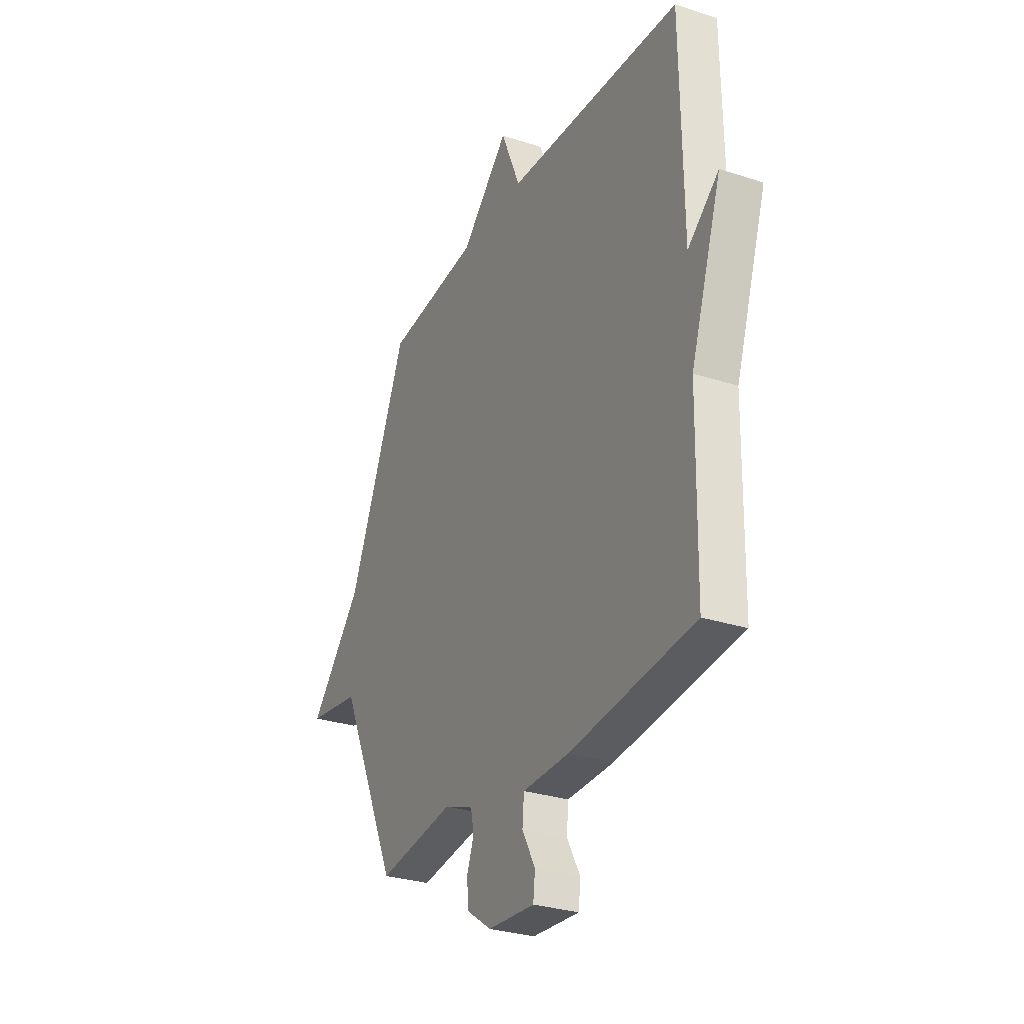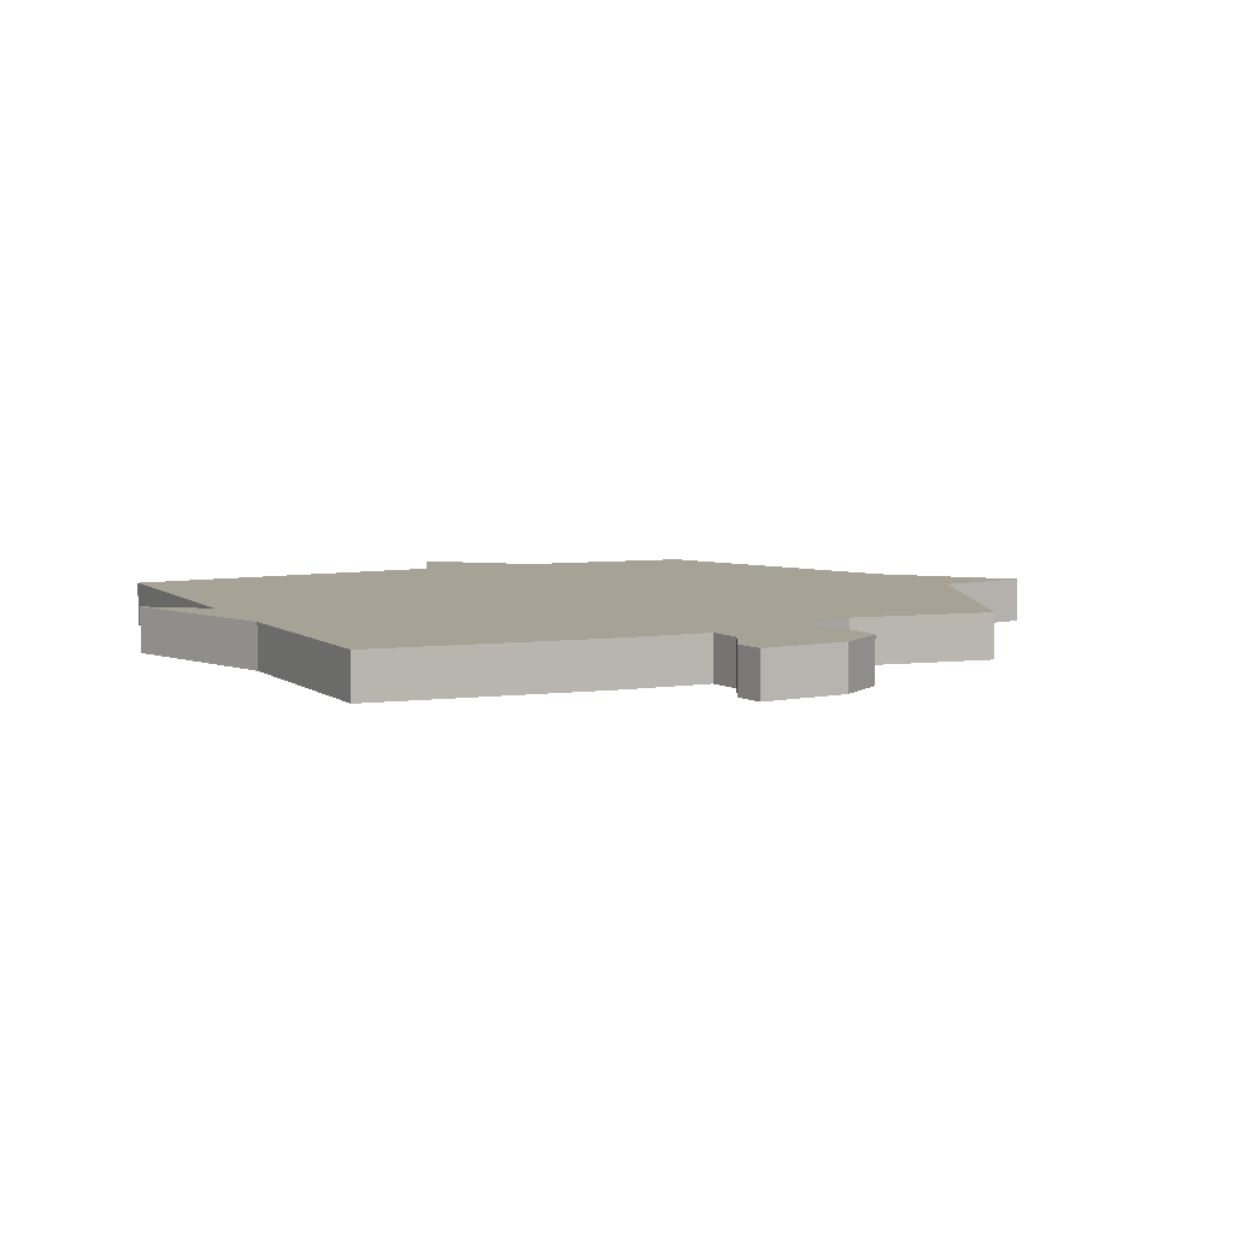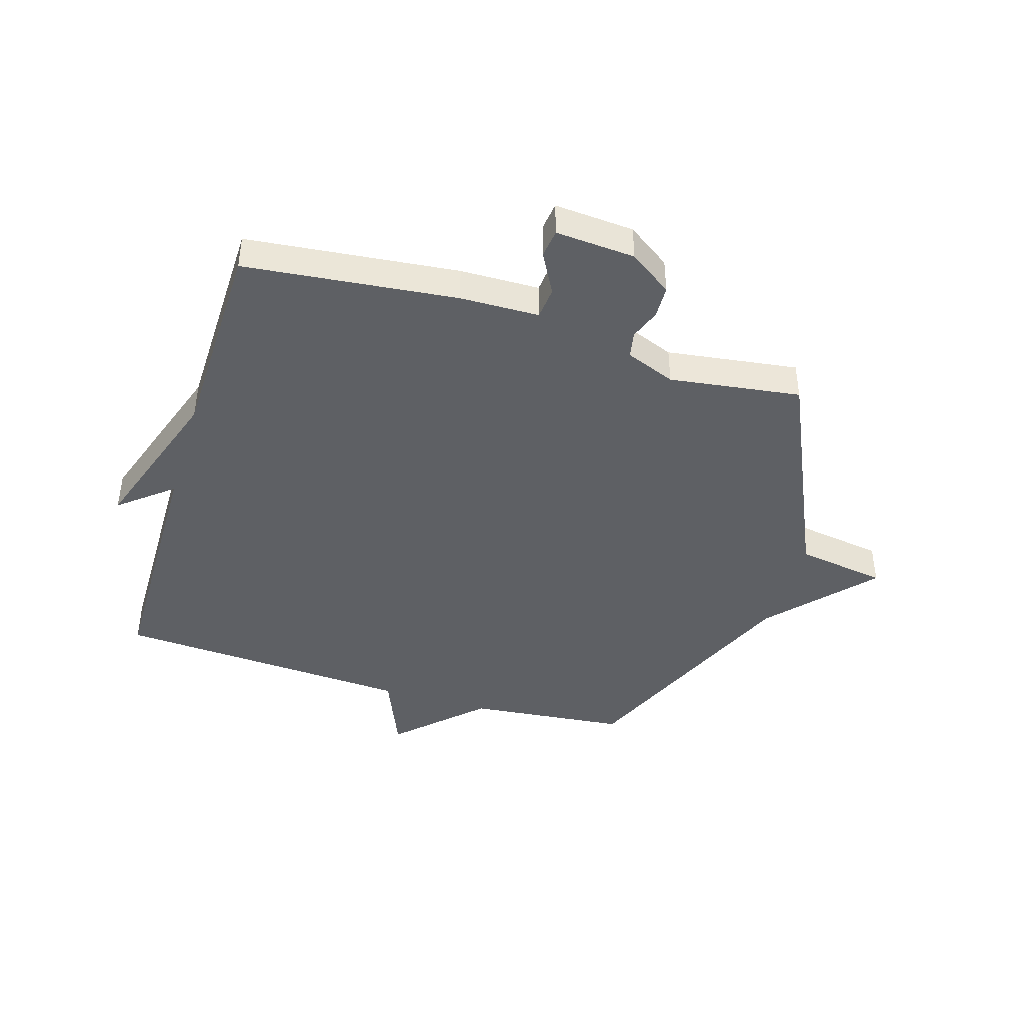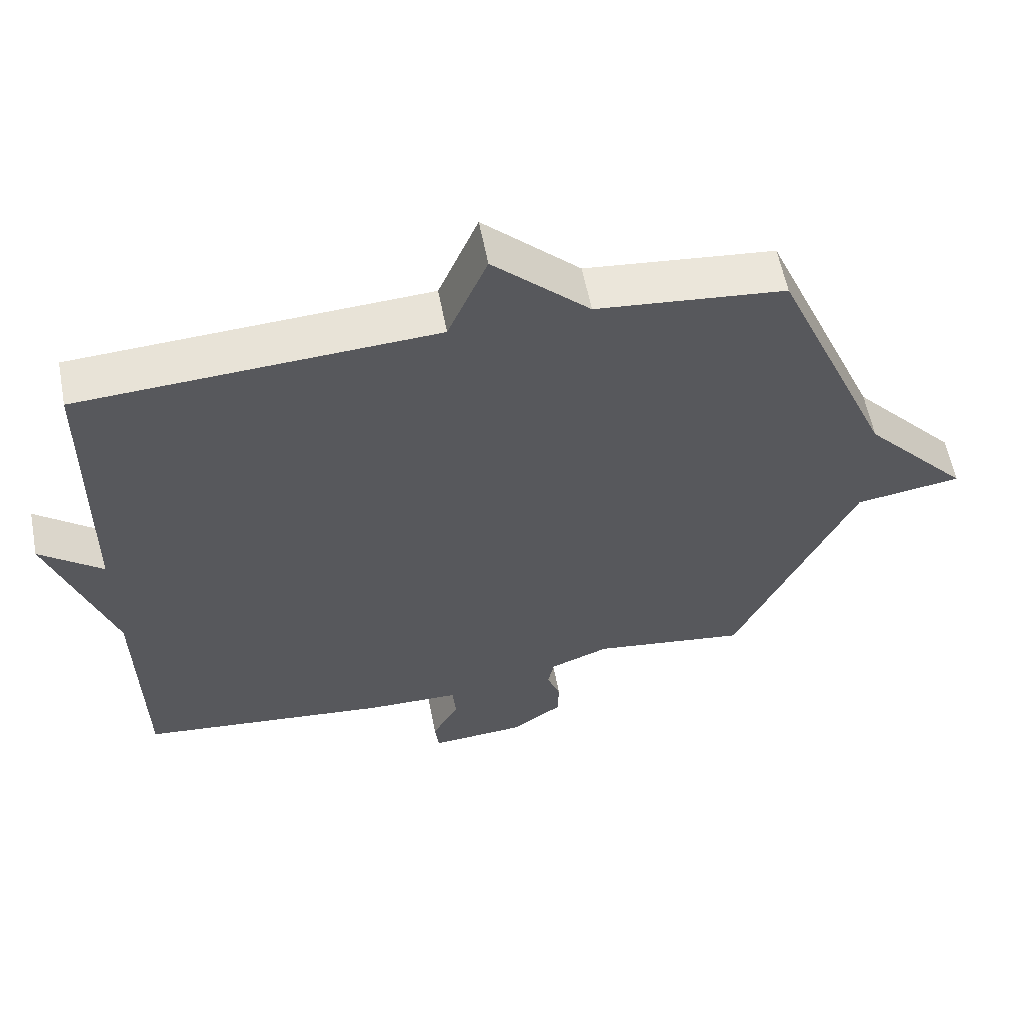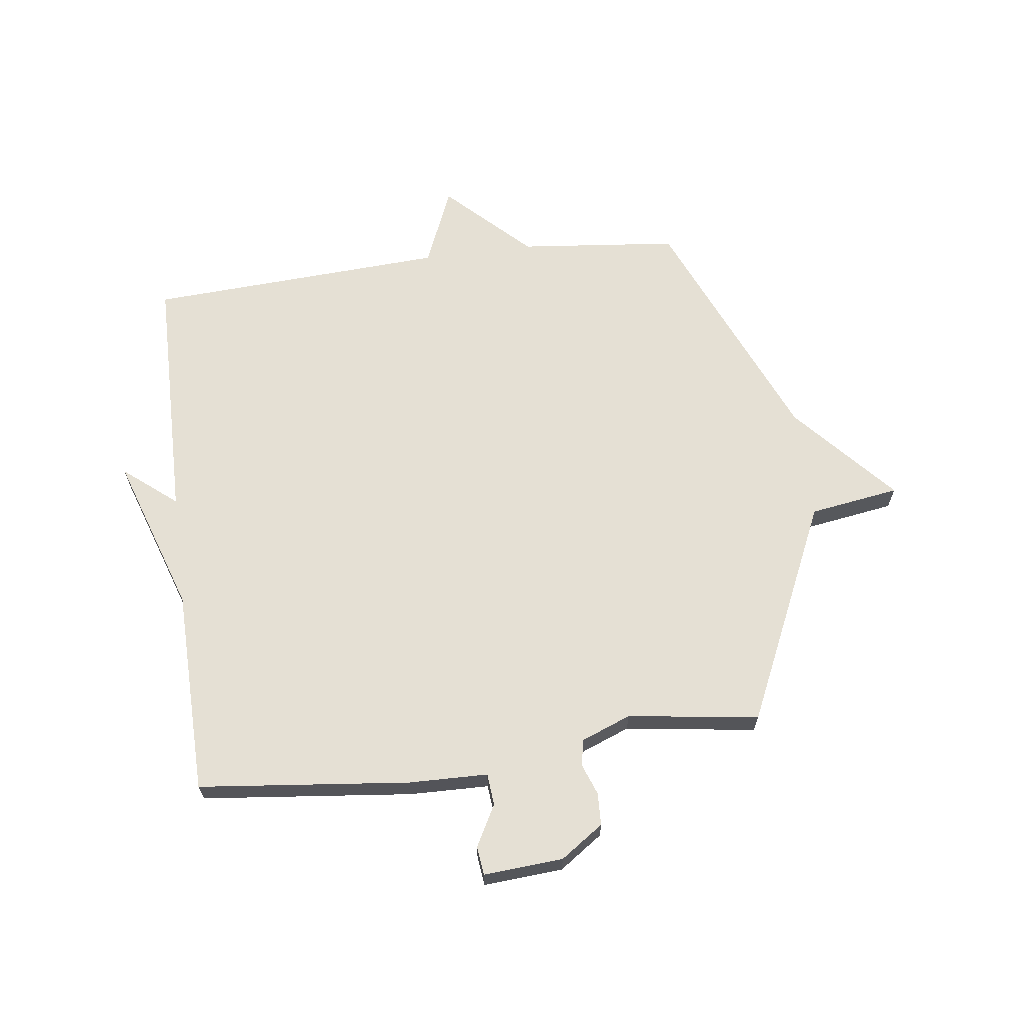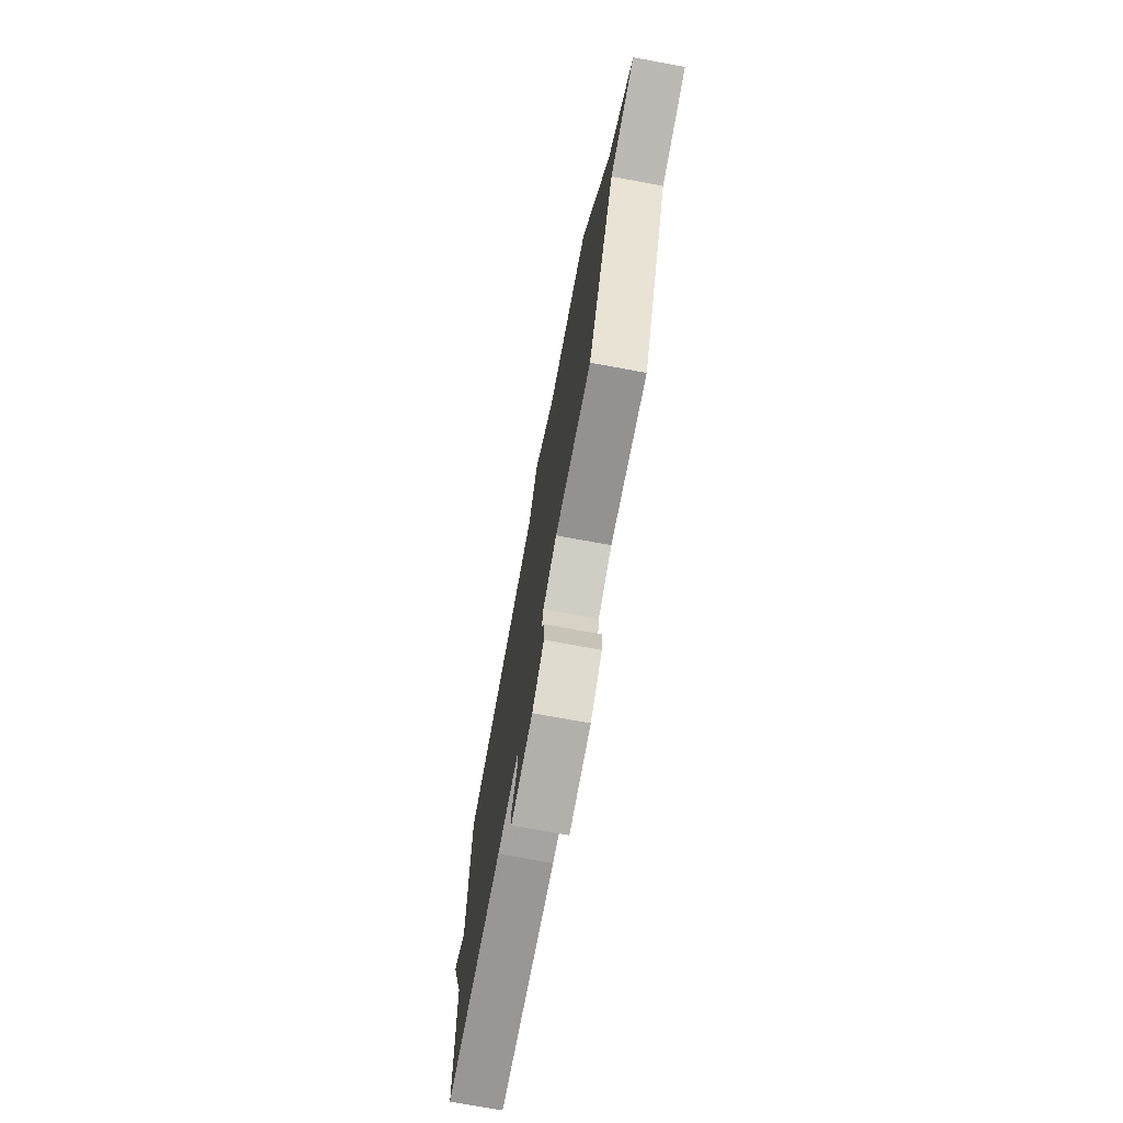
<metadata>
{"format":"obj","ext":"obj","renderer":"f3d","projection":"perspective","resolution":1024,"background":"white","views":[{"elev":-29.3,"azim":64.2,"up":"+Z"},{"elev":6.3,"azim":153.5,"up":"+Y"},{"elev":-42.9,"azim":162.9,"up":"+Y"},{"elev":58.8,"azim":169.1,"up":"+Z"},{"elev":65.3,"azim":172.6,"up":"+Y"},{"elev":-74.4,"azim":-100.4,"up":"+Z"}]}
</metadata>
<code>
v 0.5 0.07 -0.5
v 0.131 0.07 -0.54
v -0.007 0.07 -0.543
v -0.012 0.07 -0.599
v 0.027 0.07 -0.671
v 0.021 0.07 -0.721
v -0.118 0.07 -0.711
v -0.193 0.07 -0.659
v -0.195 0.07 -0.602
v -0.175 0.07 -0.548
v -0.184 0.07 -0.502
v -0.271 0.07 -0.468
v -0.5 0.07 -0.5
v -0.677 0.07 -0.115
v -0.834 0.07 -0.091
v -0.677 0.07 0.085
v -0.5 0.07 0.5
v -0.222 0.07 0.529
v -0.08 0.07 0.667
v -0.022 0.07 0.529
v 0.5 0.07 0.5
v 0.506 0.07 0.06
v 0.598 0.07 0.135
v 0.506 0.07 -0.14
v 0.5 0 -0.5
v 0.131 0 -0.54
v -0.007 0 -0.543
v -0.012 0 -0.599
v 0.027 0 -0.671
v 0.021 0 -0.721
v -0.118 0 -0.711
v -0.193 0 -0.659
v -0.195 0 -0.602
v -0.175 0 -0.548
v -0.184 0 -0.502
v -0.271 0 -0.468
v -0.5 0 -0.5
v -0.677 0 -0.115
v -0.834 0 -0.091
v -0.677 0 0.085
v -0.5 0 0.5
v -0.222 0 0.529
v -0.08 0 0.667
v -0.022 0 0.529
v 0.5 0 0.5
v 0.506 0 0.06
v 0.598 0 0.135
v 0.506 0 -0.14
f 22 23 24
f 1 2 3
f 24 1 3
f 22 24 3
f 21 22 3
f 20 21 3
f 20 3 4
f 19 20 4
f 18 19 4
f 16 17 18 4
f 14 15 16
f 12 13 14 16
f 11 12 16
f 4 5 6
f 16 4 6
f 11 16 6
f 10 11 6 7
f 7 8 9 10
f 48 47 46
f 27 26 25
f 27 25 48
f 27 48 46
f 27 46 45
f 27 45 44
f 28 27 44
f 28 44 43
f 28 43 42
f 28 42 41 40
f 40 39 38
f 40 38 37 36
f 40 36 35
f 30 29 28
f 30 28 40
f 30 40 35
f 31 30 35 34
f 34 33 32 31
f 1 25 26 2
f 2 26 27 3
f 3 27 28 4
f 4 28 29 5
f 5 29 30 6
f 6 30 31 7
f 7 31 32 8
f 8 32 33 9
f 9 33 34 10
f 10 34 35 11
f 11 35 36 12
f 12 36 37 13
f 13 37 38 14
f 14 38 39 15
f 15 39 40 16
f 16 40 41 17
f 17 41 42 18
f 18 42 43 19
f 19 43 44 20
f 20 44 45 21
f 21 45 46 22
f 22 46 47 23
f 23 47 48 24
f 24 48 25 1

</code>
